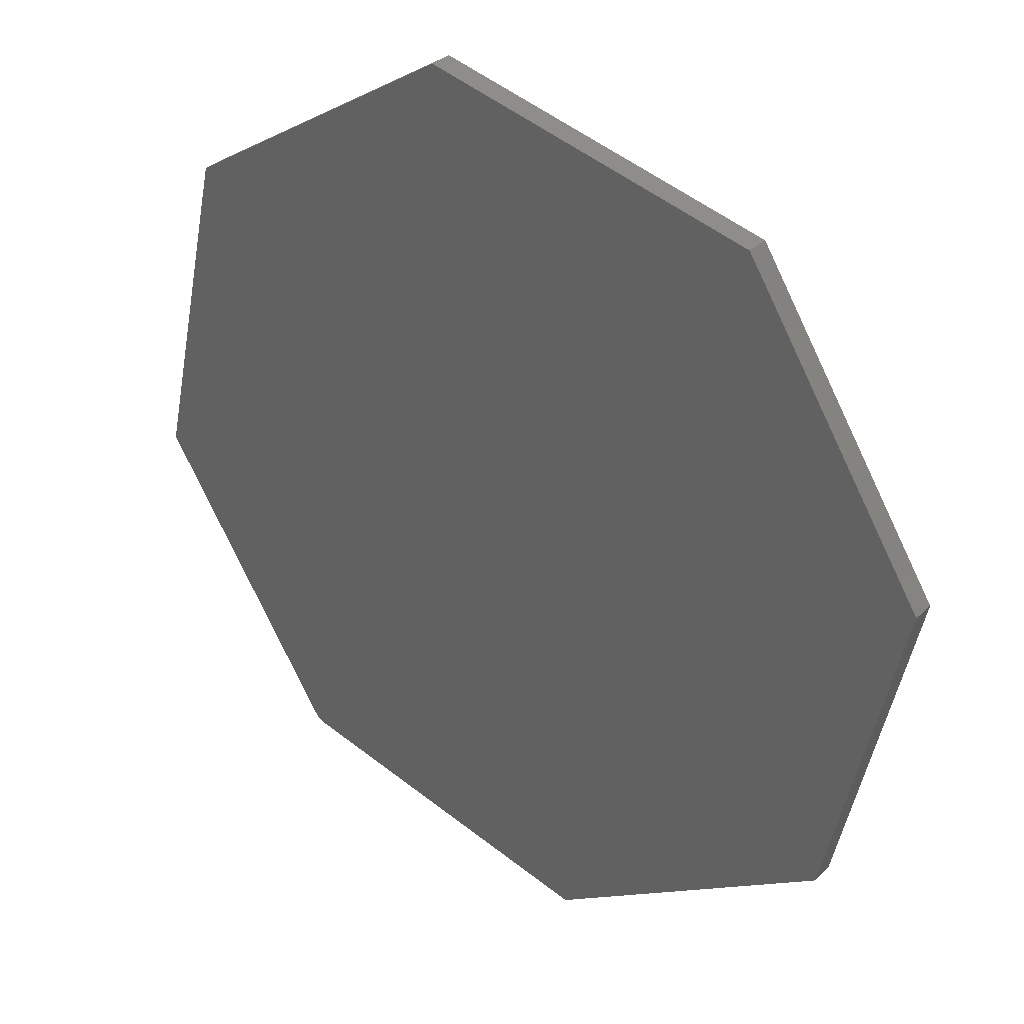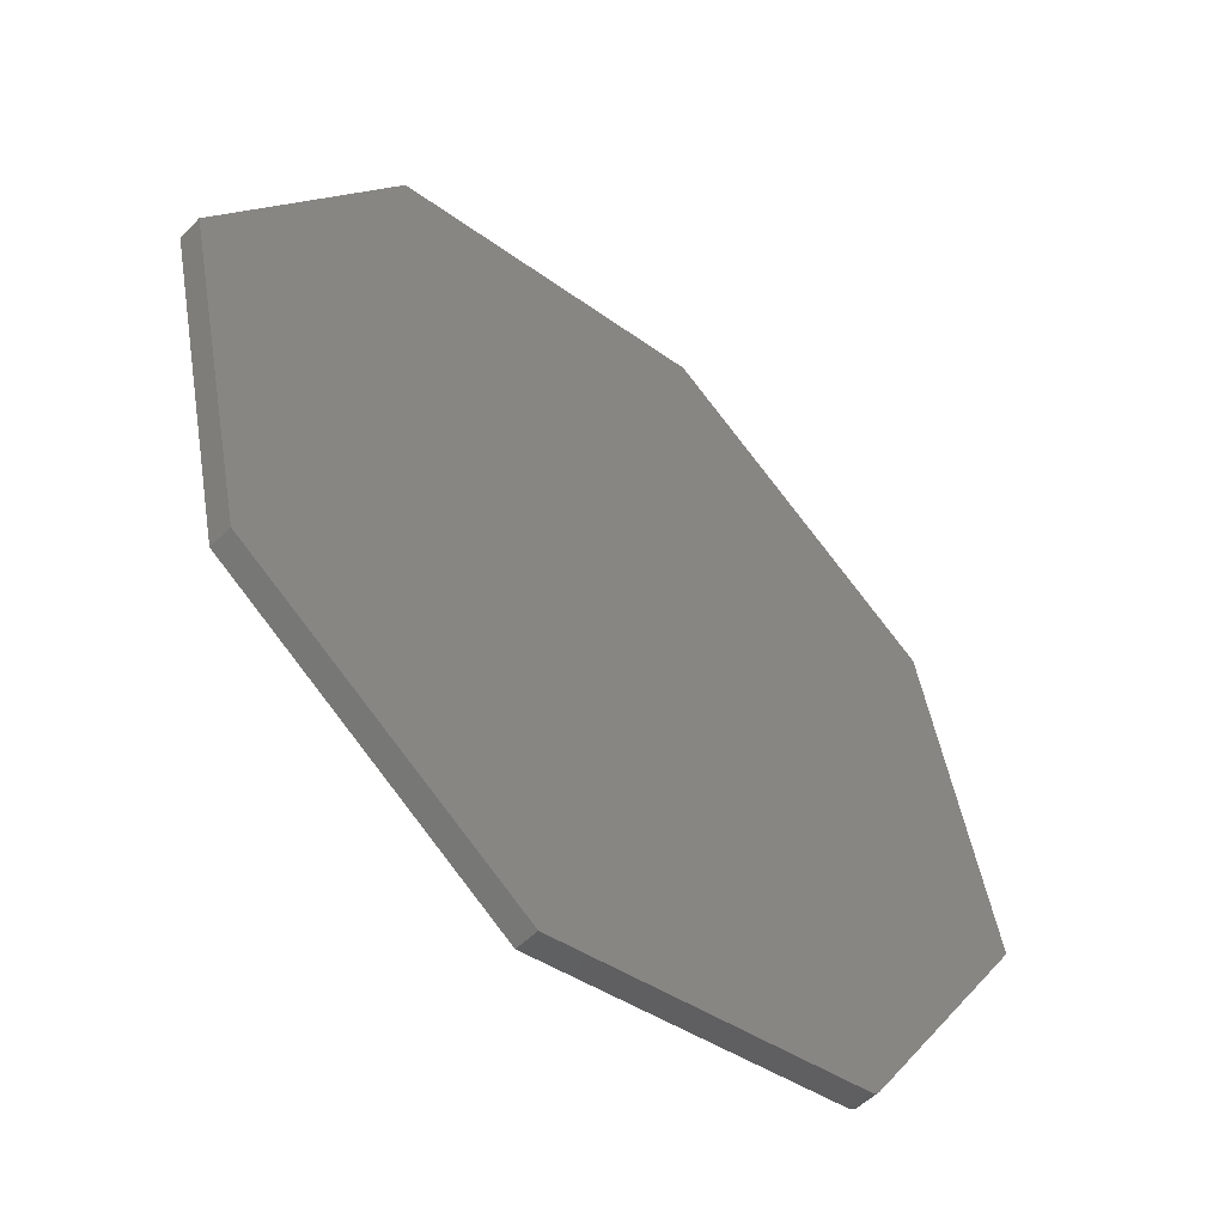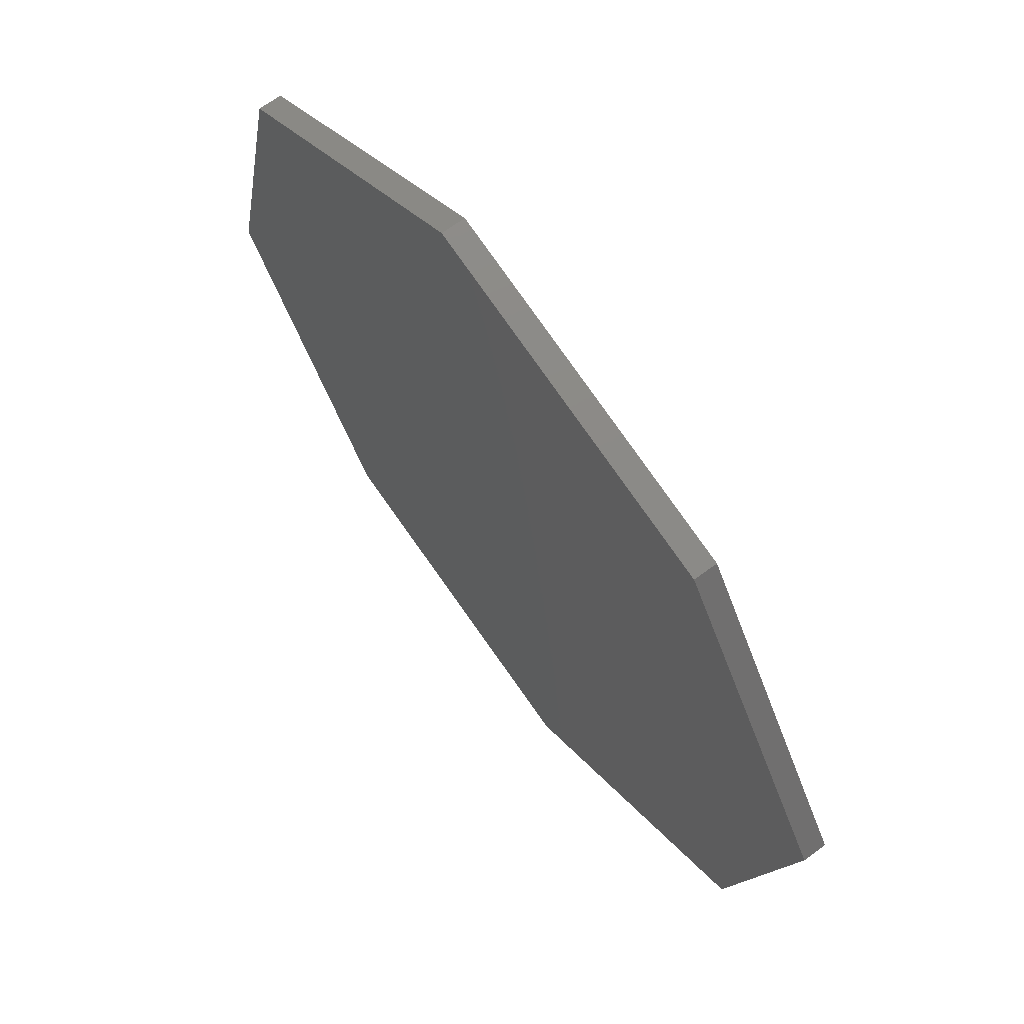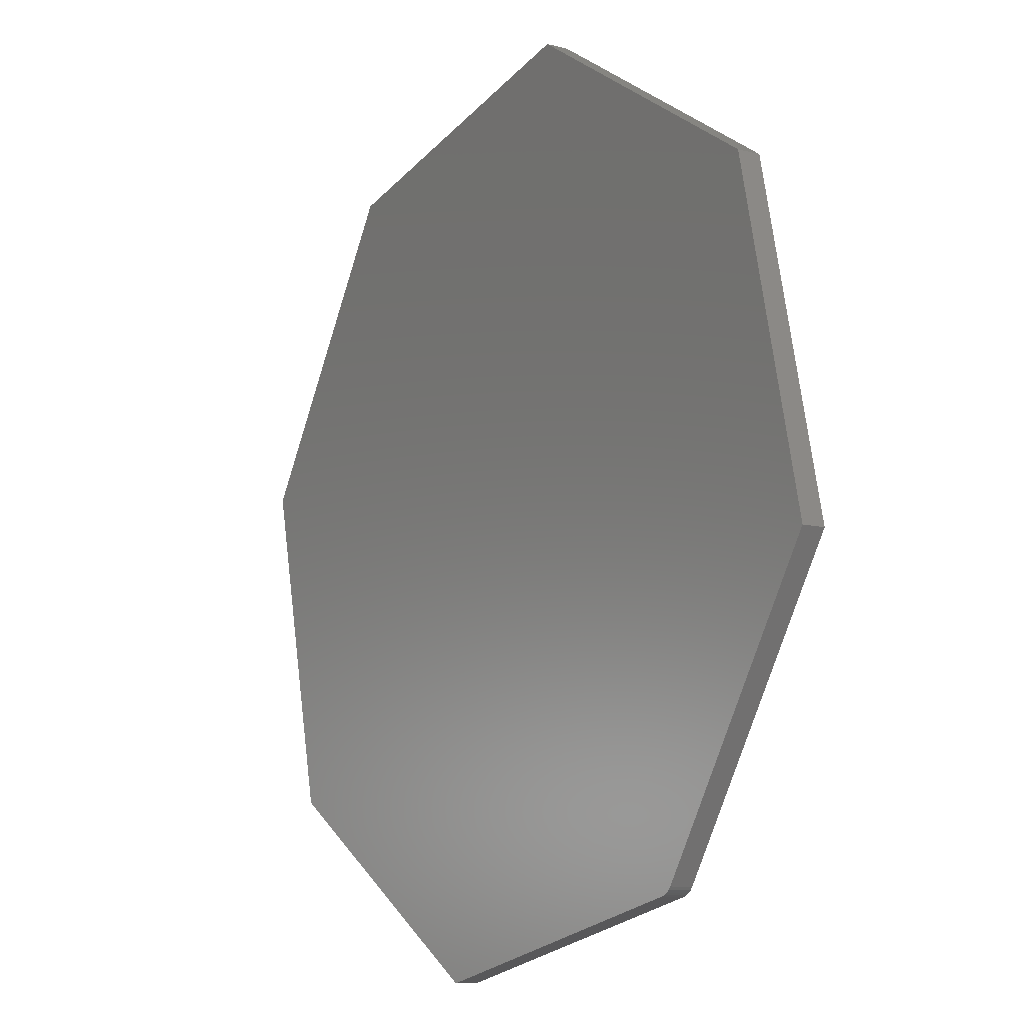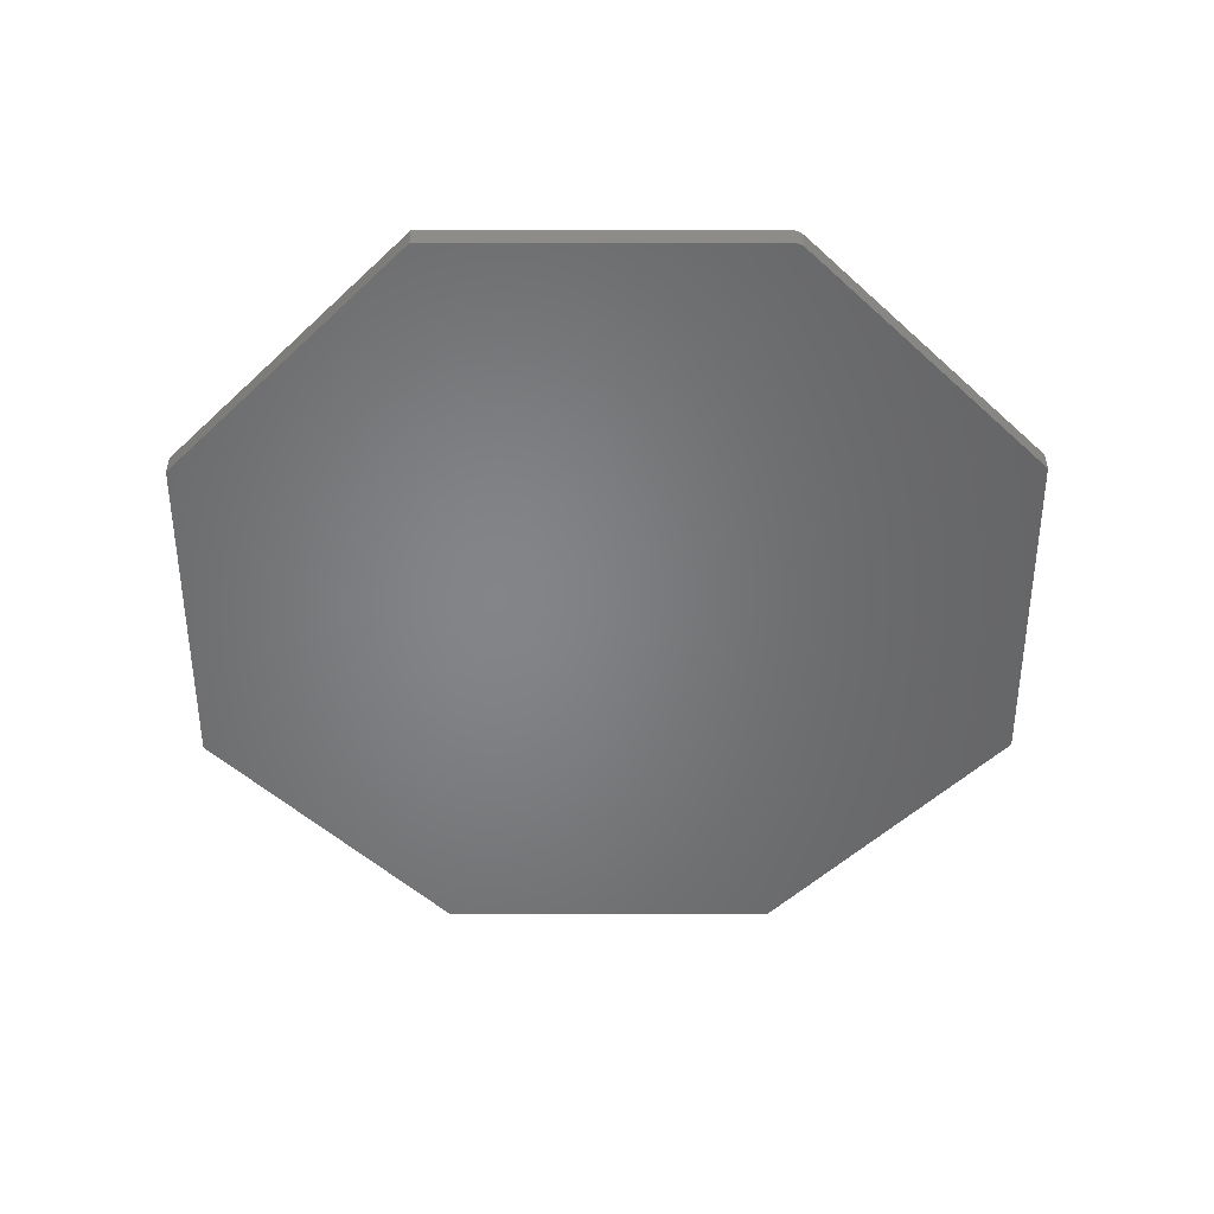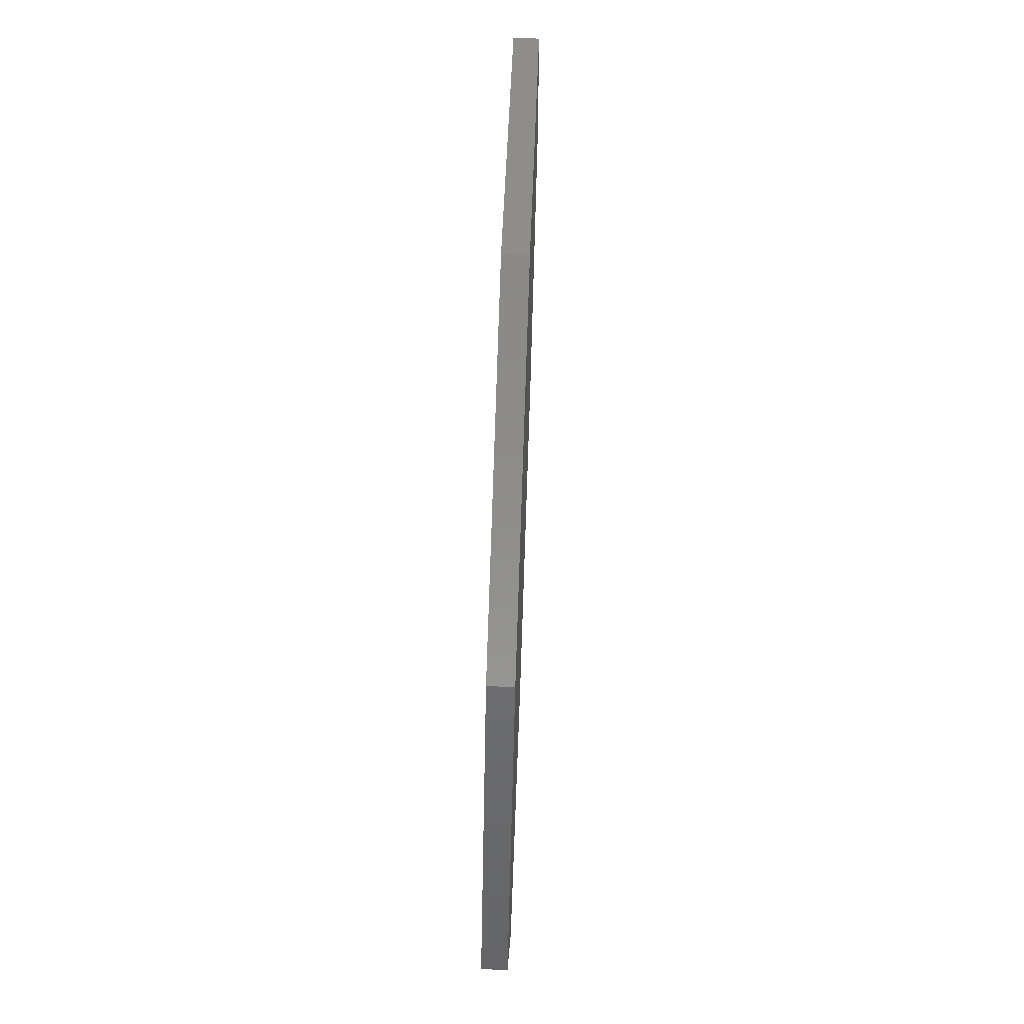
<metadata>
{"format":"stl","ext":"stl","renderer":"f3d","projection":"perspective","resolution":1024,"background":"white","views":[{"elev":33.6,"azim":-142.0,"up":"+Z"},{"elev":-53.5,"azim":-43.5,"up":"+Z"},{"elev":67.2,"azim":-126.6,"up":"+Z"},{"elev":-10.4,"azim":56.7,"up":"+Z"},{"elev":-52.1,"azim":122.9,"up":"+Y"},{"elev":73.0,"azim":-88.0,"up":"+Z"}]}
</metadata>
<code>
# stl→obj: 24 verts, 44 faces
v -0.6237 -0.03906 -0.4356
v -0.1342 -0.03906 -0.7514
v 0.4217 -0.03906 -0.6279
v 0.4275 -0.03906 -0.626
v 0.4328 -0.03906 -0.623
v 0.4374 -0.03906 -0.6191
v 0.4412 -0.03906 -0.6143
v 0.75 -0.03906 -0.1356
v -0.75 -0.03906 0.1328
v 0.1342 -0.03906 0.7486
v -0.4342 -0.03906 0.6223
v 0.6237 -0.03906 0.4328
v -0.6237 -1.753e-17 -0.4356
v -0.75 0 0.1328
v 0.75 1.516e-16 -0.1356
v 0.4412 9.077e-17 -0.6143
v 0.4374 9.009e-17 -0.6191
v 0.4328 8.936e-17 -0.623
v 0.4275 8.86e-17 -0.626
v 0.4217 8.786e-17 -0.6279
v -0.1342 1.928e-17 -0.7514
v 0.6237 1.692e-16 0.4328
v -0.4342 6.223e-17 0.6223
v 0.1342 1.324e-16 0.7486
f 1 2 3
f 1 3 4
f 1 4 5
f 1 5 6
f 1 6 7
f 1 7 8
f 1 8 9
f 10 11 12
f 12 11 9
f 12 9 8
f 13 14 15
f 13 15 16
f 13 16 17
f 13 17 18
f 13 18 19
f 13 19 20
f 13 20 21
f 15 14 22
f 22 14 23
f 22 23 24
f 7 16 8
f 8 16 15
f 2 21 3
f 3 21 20
f 16 7 17
f 17 7 6
f 17 6 18
f 18 6 5
f 18 5 19
f 19 5 4
f 19 4 20
f 20 4 3
f 11 23 9
f 9 23 14
f 10 24 11
f 11 24 23
f 12 22 10
f 10 22 24
f 8 15 12
f 12 15 22
f 1 13 2
f 2 13 21
f 9 14 1
f 1 14 13

</code>
